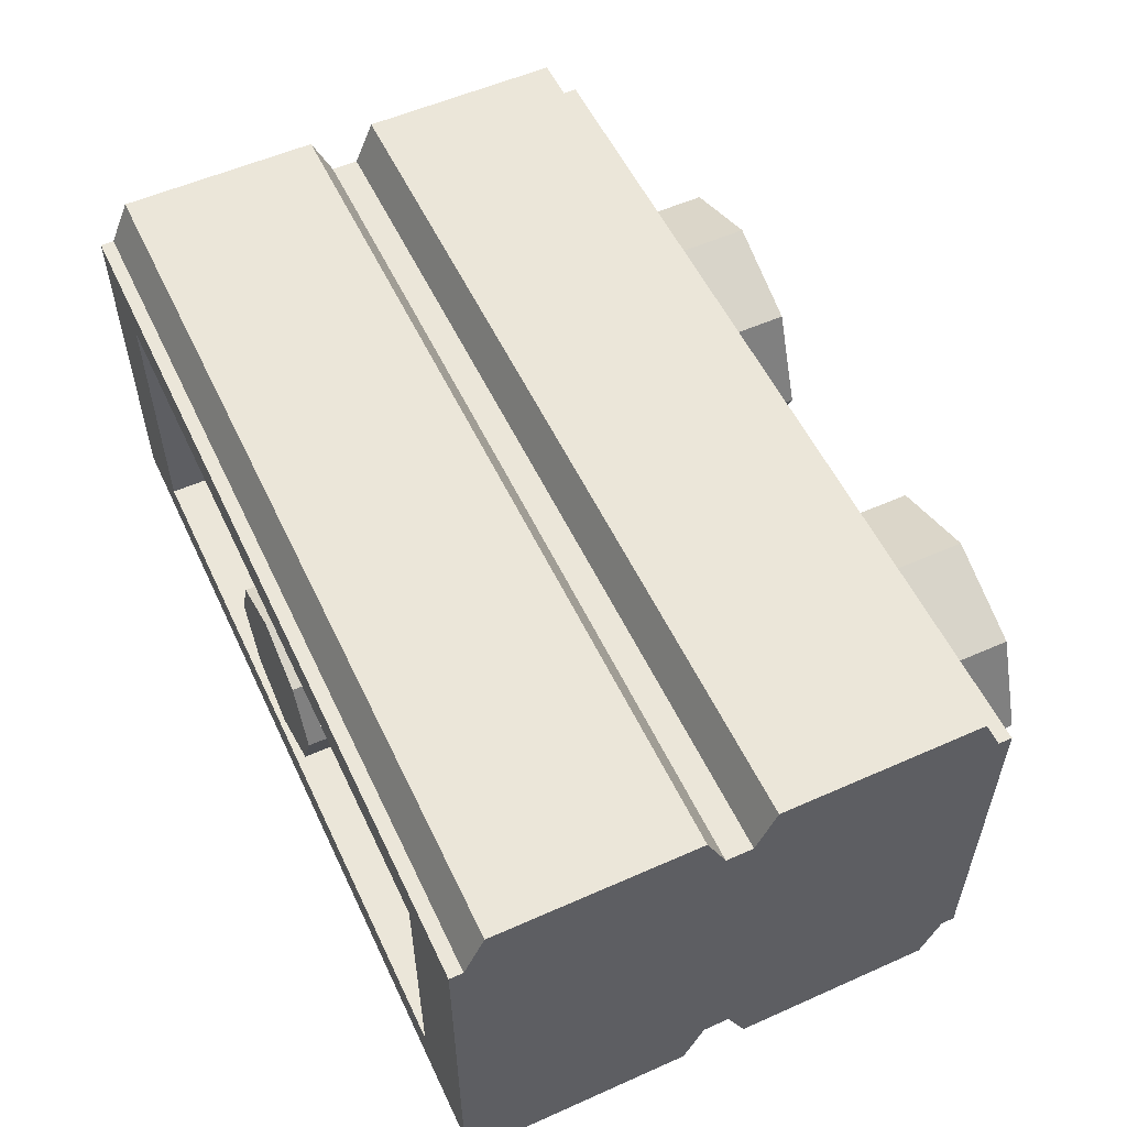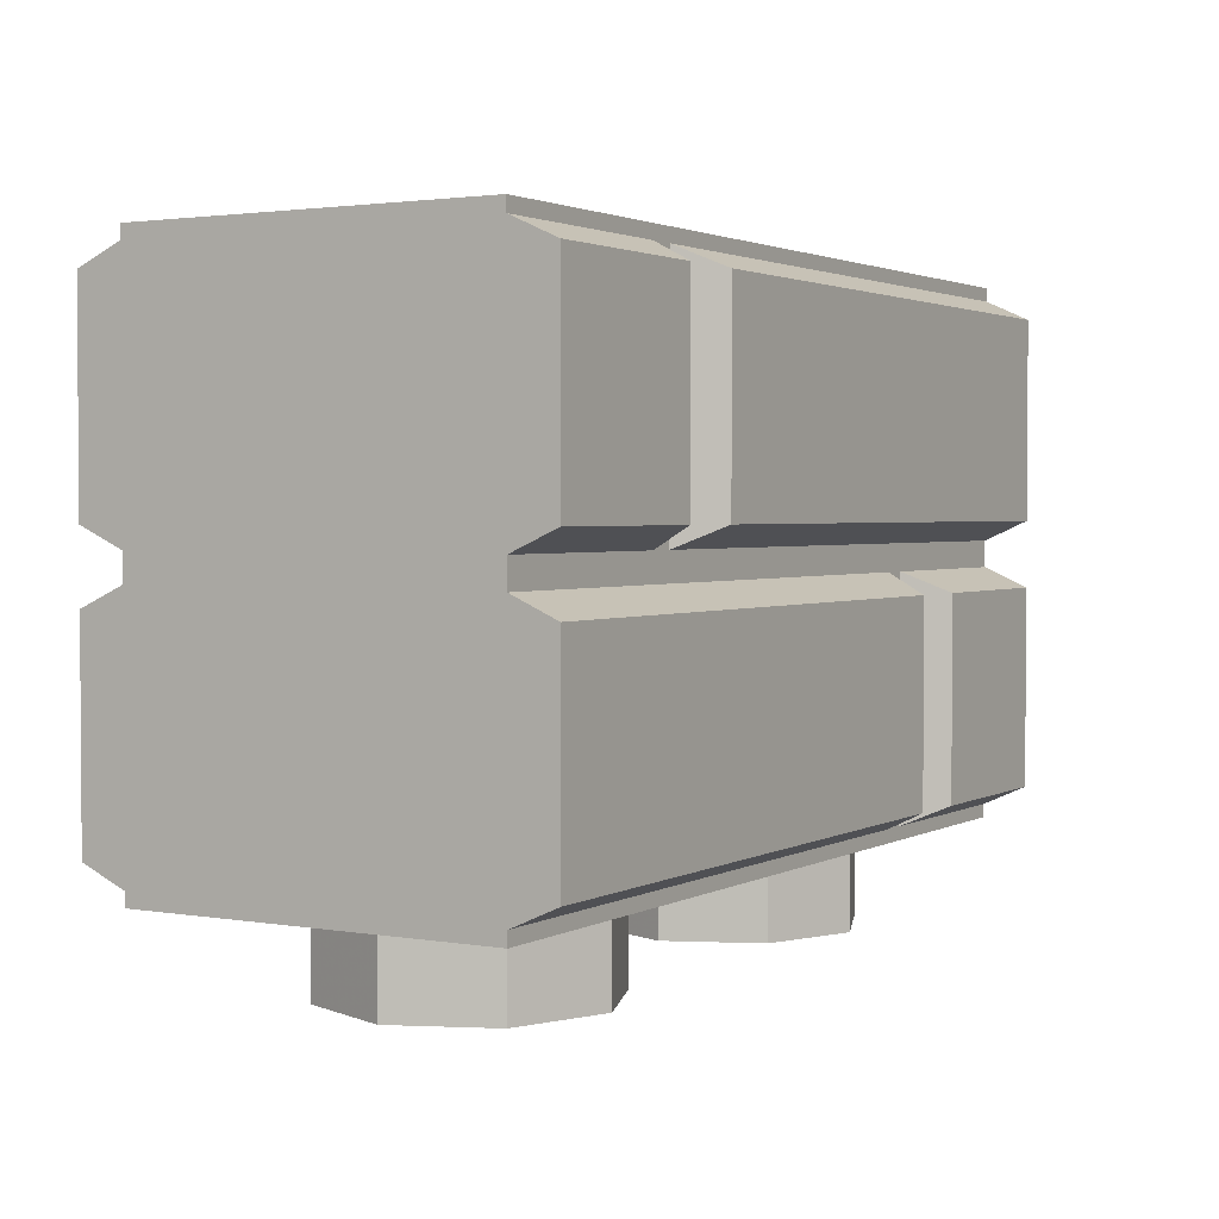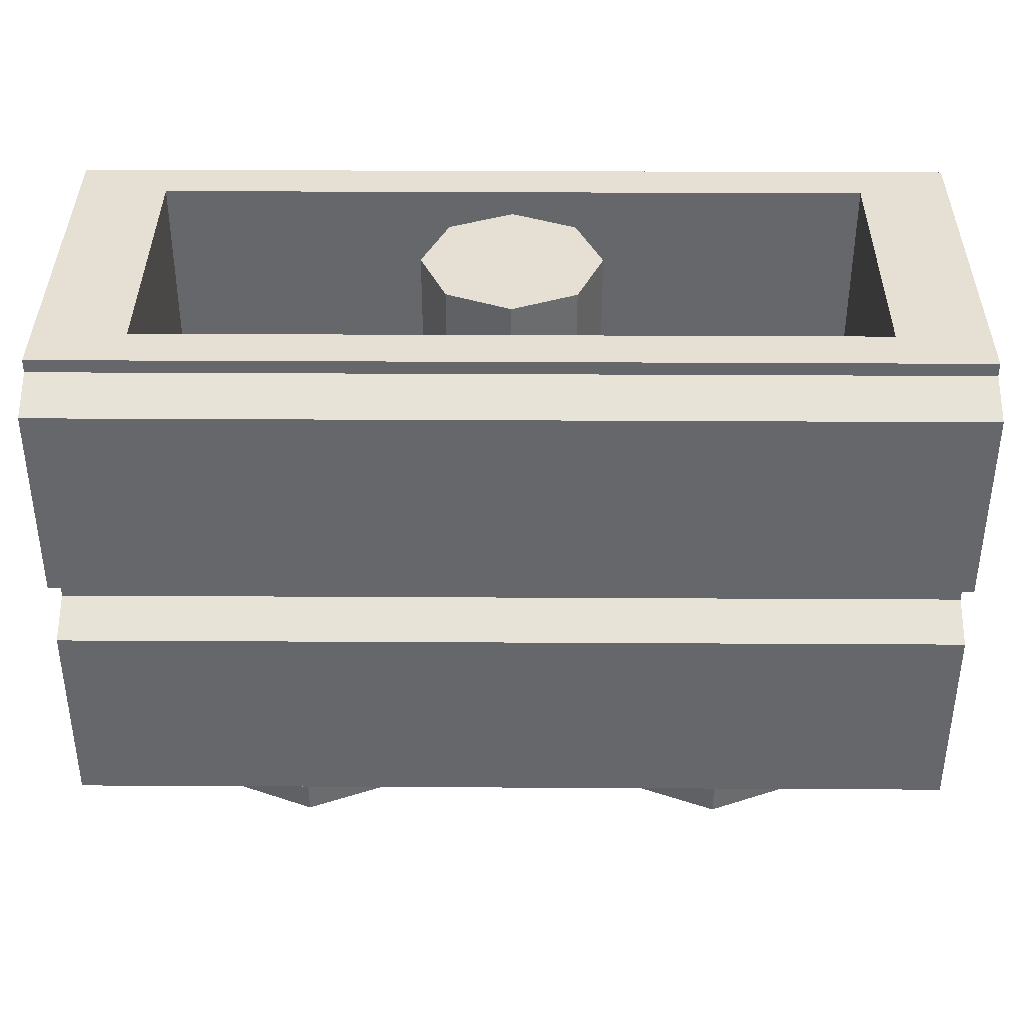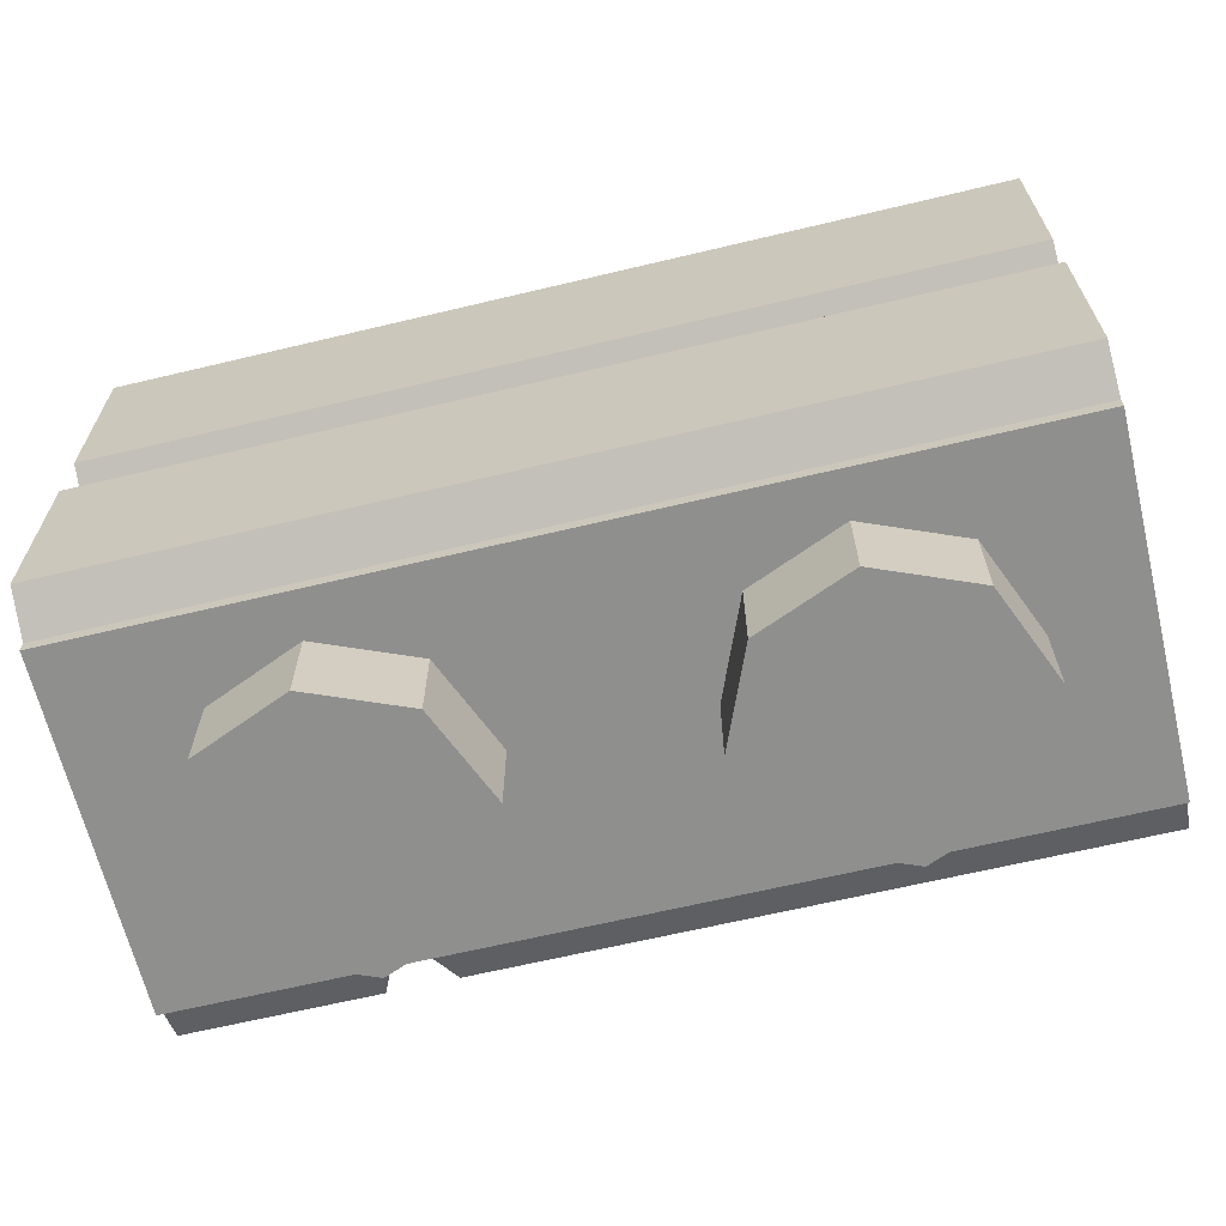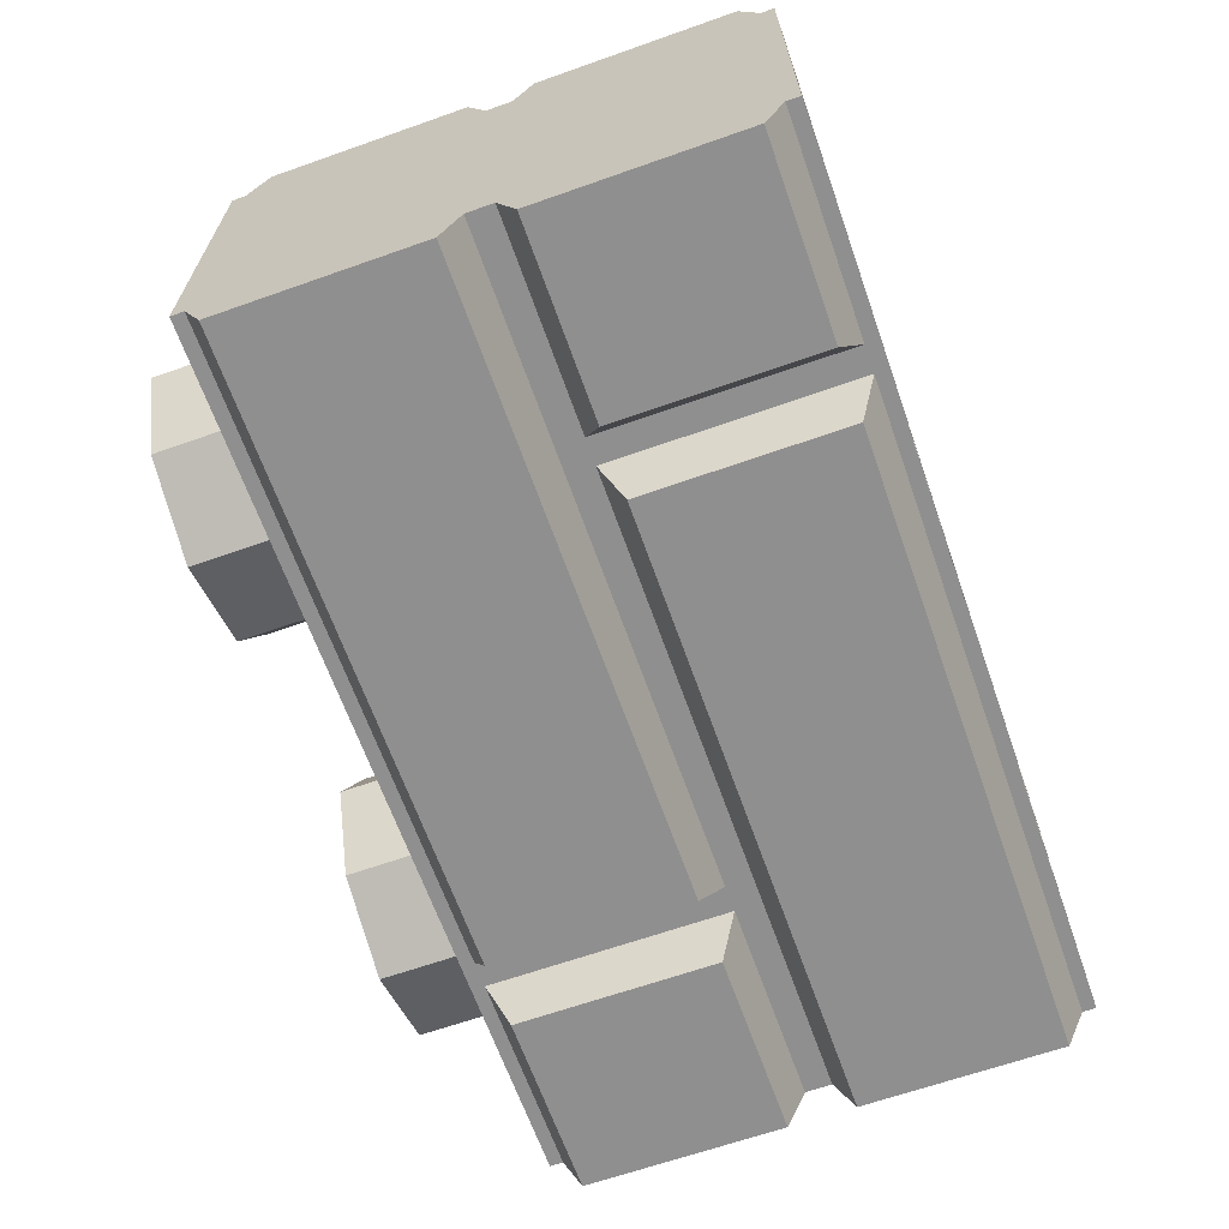
<metadata>
{"format":"obj","ext":"obj","renderer":"f3d","projection":"perspective","resolution":1024,"background":"white","views":[{"elev":55.2,"azim":-115.1,"up":"+Z"},{"elev":2.3,"azim":120.5,"up":"+Y"},{"elev":37.9,"azim":0.4,"up":"+Y"},{"elev":-65.3,"azim":13.5,"up":"+Y"},{"elev":-65.4,"azim":109.5,"up":"+Z"}]}
</metadata>
<code>
v 0 1.2 0
v 0.2 1.2 0
v 0.1414 1.2 0.1414
v 0 1.2 0
v 0.1414 1.2 0.1414
v 0 1.2 0.2
v 0 1.2 0
v 0 1.2 0.2
v -0.1414 1.2 0.1414
v 0 1.2 0
v -0.1414 1.2 0.1414
v -0.2 1.2 0
v 0 1.2 0
v -0.2 1.2 0
v -0.1414 1.2 -0.1414
v 0 1.2 0
v -0.1414 1.2 -0.1414
v 0 1.2 -0.2
v 0 1.2 0
v 0 1.2 -0.2
v 0.1414 1.2 -0.1414
v 0 1.2 0
v 0.1414 1.2 -0.1414
v 0.2 1.2 0
v 0.1414 1.2 0.1414
v 0.2 1.2 0
v 0.2 0.2 0
v 0.1414 0.2 0.1414
v 0 1.2 0.2
v 0.1414 1.2 0.1414
v 0.1414 0.2 0.1414
v 0 0.2 0.2
v -0.1414 1.2 0.1414
v 0 1.2 0.2
v 0 0.2 0.2
v -0.1414 0.2 0.1414
v -0.2 1.2 0
v -0.1414 1.2 0.1414
v -0.1414 0.2 0.1414
v -0.2 0.2 0
v -0.1414 1.2 -0.1414
v -0.2 1.2 0
v -0.2 0.2 0
v -0.1414 0.2 -0.1414
v 0 1.2 -0.2
v -0.1414 1.2 -0.1414
v -0.1414 0.2 -0.1414
v 0 0.2 -0.2
v 0.1414 1.2 -0.1414
v 0 1.2 -0.2
v 0 0.2 -0.2
v 0.1414 0.2 -0.1414
v 0.2 1.2 0
v 0.1414 1.2 -0.1414
v 0.1414 0.2 -0.1414
v 0.2 0.2 0
v -0.8 0.2 0.3
v 0.8 0.2 0.3
v 0.8 0.2 -0.3
v -0.8 0.2 -0.3
v -0.8 0.2 0.3
v -0.8 1.2 0.3
v 0.8 1.2 0.3
v 0.8 0.2 0.3
v -0.8 0.2 -0.3
v -0.8 1.2 -0.3
v -0.8 1.2 0.3
v -0.8 0.2 0.3
v 0.8 0.2 -0.3
v 0.8 1.2 -0.3
v -0.8 1.2 -0.3
v -0.8 0.2 -0.3
v 0.8 0.2 0.3
v 0.8 1.2 0.3
v 0.8 1.2 -0.3
v 0.8 0.2 -0.3
v 1 1.2 0.4
v 0.8 1.2 0.3
v -0.8 1.2 0.3
v -1 1.2 0.4
v -1 1.2 0.4
v -0.8 1.2 0.3
v -0.8 1.2 -0.3
v -1 1.2 -0.4
v -1 1.2 -0.4
v -0.8 1.2 -0.3
v 0.8 1.2 -0.3
v 1 1.2 -0.4
v 1 1.2 -0.4
v 0.8 1.2 -0.3
v 0.8 1.2 0.3
v 1 1.2 0.4
v -1 0 0.4
v -1 0 -0.4
v 1 0 -0.4
v 1 0 0.4
v 0.7121 0 0.2121
v 0.8 0 0
v 0.8 -0.2 0
v 0.7121 -0.2 0.2121
v 0.5 0 0.3
v 0.7121 0 0.2121
v 0.7121 -0.2 0.2121
v 0.5 -0.2 0.3
v 0.2879 0 0.2121
v 0.5 0 0.3
v 0.5 -0.2 0.3
v 0.2879 -0.2 0.2121
v 0.2 0 0
v 0.2879 0 0.2121
v 0.2879 -0.2 0.2121
v 0.2 -0.2 0
v 0.2879 0 -0.2121
v 0.2 0 0
v 0.2 -0.2 0
v 0.2879 -0.2 -0.2121
v 0.5 0 -0.3
v 0.2879 0 -0.2121
v 0.2879 -0.2 -0.2121
v 0.5 -0.2 -0.3
v 0.7121 0 -0.2121
v 0.5 0 -0.3
v 0.5 -0.2 -0.3
v 0.7121 -0.2 -0.2121
v 0.8 0 0
v 0.7121 0 -0.2121
v 0.7121 -0.2 -0.2121
v 0.8 -0.2 0
v 0.5 -0.2 0
v 0.8 -0.2 0
v 0.7121 -0.2 0.2121
v 0.5 -0.2 0
v 0.7121 -0.2 0.2121
v 0.5 -0.2 0.3
v 0.5 -0.2 0
v 0.5 -0.2 0.3
v 0.2879 -0.2 0.2121
v 0.5 -0.2 0
v 0.2879 -0.2 0.2121
v 0.2 -0.2 0
v 0.5 -0.2 0
v 0.2 -0.2 0
v 0.2879 -0.2 -0.2121
v 0.5 -0.2 0
v 0.2879 -0.2 -0.2121
v 0.5 -0.2 -0.3
v 0.5 -0.2 0
v 0.5 -0.2 -0.3
v 0.7121 -0.2 -0.2121
v 0.5 -0.2 0
v 0.7121 -0.2 -0.2121
v 0.8 -0.2 0
v -0.2879 0 0.2121
v -0.2 0 0
v -0.2 -0.2 0
v -0.2879 -0.2 0.2121
v -0.5 0 0.3
v -0.2879 0 0.2121
v -0.2879 -0.2 0.2121
v -0.5 -0.2 0.3
v -0.7121 0 0.2121
v -0.5 0 0.3
v -0.5 -0.2 0.3
v -0.7121 -0.2 0.2121
v -0.8 0 0
v -0.7121 0 0.2121
v -0.7121 -0.2 0.2121
v -0.8 -0.2 0
v -0.7121 0 -0.2121
v -0.8 0 0
v -0.8 -0.2 0
v -0.7121 -0.2 -0.2121
v -0.5 0 -0.3
v -0.7121 0 -0.2121
v -0.7121 -0.2 -0.2121
v -0.5 -0.2 -0.3
v -0.2879 0 -0.2121
v -0.5 0 -0.3
v -0.5 -0.2 -0.3
v -0.2879 -0.2 -0.2121
v -0.2 0 0
v -0.2879 0 -0.2121
v -0.2879 -0.2 -0.2121
v -0.2 -0.2 0
v -0.5 -0.2 0
v -0.2 -0.2 0
v -0.2879 -0.2 0.2121
v -0.5 -0.2 0
v -0.2879 -0.2 0.2121
v -0.5 -0.2 0.3
v -0.5 -0.2 0
v -0.5 -0.2 0.3
v -0.7121 -0.2 0.2121
v -0.5 -0.2 0
v -0.7121 -0.2 0.2121
v -0.8 -0.2 0
v -0.5 -0.2 0
v -0.8 -0.2 0
v -0.7121 -0.2 -0.2121
v -0.5 -0.2 0
v -0.7121 -0.2 -0.2121
v -0.5 -0.2 -0.3
v -0.5 -0.2 0
v -0.5 -0.2 -0.3
v -0.2879 -0.2 -0.2121
v -0.5 -0.2 0
v -0.2879 -0.2 -0.2121
v -0.2 -0.2 0
v -1 1.2 -0.4
v -1 1.17 -0.4
v -1 1.17 0.4
v -1 1.2 0.4
v -1 1.17 -0.4
v -1 1.125 -0.5
v -1 1.125 0.5
v -1 1.17 0.4
v -1 1.125 0.5
v -1 1.125 -0.5
v -1 0.675 -0.5
v -1 0.675 0.5
v -1 0.675 -0.5
v -1 0.63 -0.4
v -1 0.63 0.4
v -1 0.675 0.5
v -1 0.63 0.4
v -1 0.63 -0.4
v -1 0.57 -0.4
v -1 0.57 0.4
v -1 0.57 -0.4
v -1 0.525 -0.5
v -1 0.525 0.5
v -1 0.57 0.4
v -1 0.525 0.5
v -1 0.525 -0.5
v -1 0.075 -0.5
v -1 0.075 0.5
v -1 0.075 -0.5
v -1 0.03 -0.4
v -1 0.03 0.4
v -1 0.075 0.5
v -1 0.03 0.4
v -1 0.03 -0.4
v -1 0 -0.4
v -1 0 0.4
v 1 1.2 0.4
v 1 1.17 0.4
v 1 1.17 -0.4
v 1 1.2 -0.4
v 1 1.17 0.4
v 1 1.125 0.5
v 1 1.125 -0.5
v 1 1.17 -0.4
v 1 1.125 -0.5
v 1 1.125 0.5
v 1 0.675 0.5
v 1 0.675 -0.5
v 1 0.675 0.5
v 1 0.63 0.4
v 1 0.63 -0.4
v 1 0.675 -0.5
v 1 0.63 -0.4
v 1 0.63 0.4
v 1 0.57 0.4
v 1 0.57 -0.4
v 1 0.57 0.4
v 1 0.525 0.5
v 1 0.525 -0.5
v 1 0.57 -0.4
v 1 0.525 -0.5
v 1 0.525 0.5
v 1 0.075 0.5
v 1 0.075 -0.5
v 1 0.075 0.5
v 1 0.03 0.4
v 1 0.03 -0.4
v 1 0.075 -0.5
v 1 0.03 -0.4
v 1 0.03 0.4
v 1 0 0.4
v 1 0 -0.4
v 1 1.17 -0.4
v -1 1.17 -0.4
v -1 1.2 -0.4
v 1 1.2 -0.4
v 1 0.63 -0.4
v 1 0.57 -0.4
v -1 0.57 -0.4
v -1 0.63 -0.4
v 1 0.03 -0.4
v 1 0 -0.4
v -1 0 -0.4
v -1 0.03 -0.4
v -1 1.2 0.4
v -1 1.17 0.4
v 1 1.17 0.4
v 1 1.2 0.4
v 1 1.125 0.5
v 1 1.17 0.4
v -1 1.17 0.4
v -1 1.125 0.5
v 1 1.125 0.5
v -1 1.125 0.5
v -1 0.675 0.5
v 1 0.675 0.5
v 1 0.63 0.4
v 1 0.675 0.5
v -1 0.675 0.5
v -1 0.63 0.4
v 1 0.63 0.4
v -1 0.63 0.4
v -1 0.57 0.4
v 1 0.57 0.4
v 1 0.525 0.5
v 1 0.57 0.4
v -1 0.57 0.4
v -1 0.525 0.5
v 1 0.525 0.5
v -1 0.525 0.5
v -1 0.075 0.5
v 1 0.075 0.5
v 1 0.03 0.4
v 1 0.075 0.5
v -1 0.075 0.5
v -1 0.03 0.4
v -1 0.03 0.4
v -1 0 0.4
v 1 0 0.4
v 1 0.03 0.4
v -0.425 0.525 -0.5
v 1 0.525 -0.5
v 1 0.075 -0.5
v -0.425 0.075 -0.5
v -0.575 0.075 -0.5
v -1 0.075 -0.5
v -1 0.525 -0.5
v -0.575 0.525 -0.5
v -0.575 0.075 -0.5
v -0.53 0.03 -0.4
v -1 0.03 -0.4
v -1 0.075 -0.5
v 1 0.075 -0.5
v 1 0.03 -0.4
v -0.47 0.03 -0.4
v -0.425 0.075 -0.5
v -1 0.525 -0.5
v -1 0.57 -0.4
v -0.53 0.57 -0.4
v -0.575 0.525 -0.5
v -0.425 0.525 -0.5
v -0.47 0.57 -0.4
v 1 0.57 -0.4
v 1 0.525 -0.5
v -0.575 0.075 -0.5
v -0.575 0.525 -0.5
v -0.53 0.57 -0.4
v -0.53 0.03 -0.4
v -0.47 0.03 -0.4
v -0.47 0.57 -0.4
v -0.425 0.525 -0.5
v -0.425 0.075 -0.5
v -0.53 0.57 -0.4
v -0.47 0.57 -0.4
v -0.47 0.03 -0.4
v -0.53 0.03 -0.4
v 0.425 0.675 -0.5
v -1 0.675 -0.5
v -1 1.125 -0.5
v 0.425 1.125 -0.5
v 0.575 1.125 -0.5
v 1 1.125 -0.5
v 1 0.675 -0.5
v 0.575 0.675 -0.5
v 0.575 1.125 -0.5
v 0.53 1.17 -0.4
v 1 1.17 -0.4
v 1 1.125 -0.5
v -1 1.125 -0.5
v -1 1.17 -0.4
v 0.47 1.17 -0.4
v 0.425 1.125 -0.5
v 1 0.675 -0.5
v 1 0.63 -0.4
v 0.53 0.63 -0.4
v 0.575 0.675 -0.5
v 0.425 0.675 -0.5
v 0.47 0.63 -0.4
v -1 0.63 -0.4
v -1 0.675 -0.5
v 0.575 1.125 -0.5
v 0.575 0.675 -0.5
v 0.53 0.63 -0.4
v 0.53 1.17 -0.4
v 0.47 1.17 -0.4
v 0.47 0.63 -0.4
v 0.425 0.675 -0.5
v 0.425 1.125 -0.5
v 0.53 0.63 -0.4
v 0.47 0.63 -0.4
v 0.47 1.17 -0.4
v 0.53 1.17 -0.4
g mesh6738609
f 1 3 2
f 4 6 5
f 7 9 8
f 10 12 11
f 13 15 14
f 16 18 17
f 19 21 20
f 22 24 23
g mesh6738611
f 25 27 26
f 27 25 28
f 29 31 30
f 31 29 32
f 33 35 34
f 35 33 36
f 37 39 38
f 39 37 40
f 41 43 42
f 43 41 44
f 45 47 46
f 47 45 48
f 49 51 50
f 51 49 52
f 53 55 54
f 55 53 56
g mesh6738614
f 57 58 59
f 59 60 57
f 61 62 63
f 63 64 61
f 65 66 67
f 67 68 65
f 69 70 71
f 71 72 69
f 73 74 75
f 75 76 73
f 77 78 79
f 79 80 77
f 81 82 83
f 83 84 81
f 85 86 87
f 87 88 85
f 89 90 91
f 91 92 89
g mesh6738616
f 93 94 95
f 95 96 93
g mesh6738621
f 97 99 98
f 99 97 100
f 101 103 102
f 103 101 104
f 105 107 106
f 107 105 108
f 109 111 110
f 111 109 112
f 113 115 114
f 115 113 116
f 117 119 118
f 119 117 120
f 121 123 122
f 123 121 124
f 125 127 126
f 127 125 128
g mesh6738623
f 129 130 131
f 132 133 134
f 135 136 137
f 138 139 140
f 141 142 143
f 144 145 146
f 147 148 149
f 150 151 152
g mesh6738629
f 153 155 154
f 155 153 156
f 157 159 158
f 159 157 160
f 161 163 162
f 163 161 164
f 165 167 166
f 167 165 168
f 169 171 170
f 171 169 172
f 173 175 174
f 175 173 176
f 177 179 178
f 179 177 180
f 181 183 182
f 183 181 184
g mesh6738631
f 185 186 187
f 188 189 190
f 191 192 193
f 194 195 196
f 197 198 199
f 200 201 202
f 203 204 205
f 206 207 208
g mesh6738634
f 209 210 211
f 211 212 209
f 213 214 215
f 215 216 213
g mesh6738636
f 217 218 219
f 219 220 217
f 221 222 223
f 223 224 221
g mesh6738638
f 225 226 227
f 227 228 225
f 229 230 231
f 231 232 229
g mesh6738640
f 233 234 235
f 235 236 233
f 237 238 239
f 239 240 237
g mesh6738642
f 241 242 243
f 243 244 241
g mesh6738644
f 245 246 247
f 247 248 245
f 249 250 251
f 251 252 249
g mesh6738646
f 253 254 255
f 255 256 253
f 257 258 259
f 259 260 257
g mesh6738648
f 261 262 263
f 263 264 261
f 265 266 267
f 267 268 265
g mesh6738650
f 269 270 271
f 271 272 269
f 273 274 275
f 275 276 273
g mesh6738652
f 277 278 279
f 279 280 277
g mesh6738654
f 281 282 283
f 283 284 281
f 285 286 287
f 287 288 285
f 289 290 291
f 291 292 289
g mesh6738656
f 293 294 295
f 295 296 293
g mesh6738658
f 297 298 299
f 299 300 297
g mesh6738660
f 301 302 303
f 303 304 301
g mesh6738662
f 305 306 307
f 307 308 305
g mesh6738664
f 309 310 311
f 311 312 309
g mesh6738666
f 313 314 315
f 315 316 313
g mesh6738668
f 317 318 319
f 319 320 317
g mesh6738670
f 321 322 323
f 323 324 321
f 325 326 327
f 327 328 325
g mesh6738672
f 329 330 331
f 331 332 329
g mesh6738674
f 333 334 335
f 335 336 333
f 337 338 339
f 339 340 337
f 341 342 343
f 343 344 341
f 345 346 347
f 347 348 345
f 349 350 351
f 351 352 349
f 353 354 355
f 355 356 353
f 357 358 359
f 359 360 357
g mesh6738676
f 361 362 363
f 363 364 361
g mesh6738678
f 365 366 367
f 367 368 365
g mesh6738680
f 369 370 371
f 371 372 369
f 373 374 375
f 375 376 373
f 377 378 379
f 379 380 377
f 381 382 383
f 383 384 381
f 385 386 387
f 387 388 385
f 389 390 391
f 391 392 389
f 393 394 395
f 395 396 393
g mesh6738682
f 397 398 399
f 399 400 397

</code>
